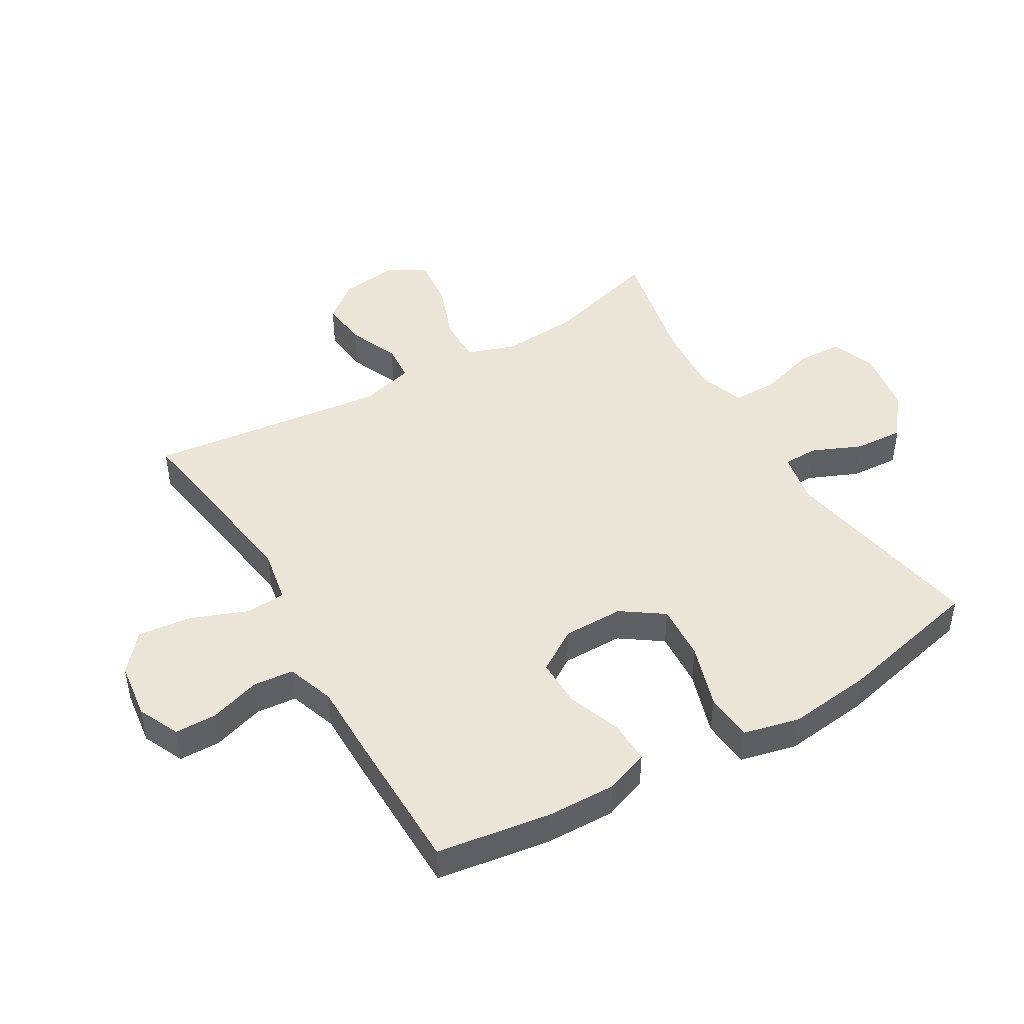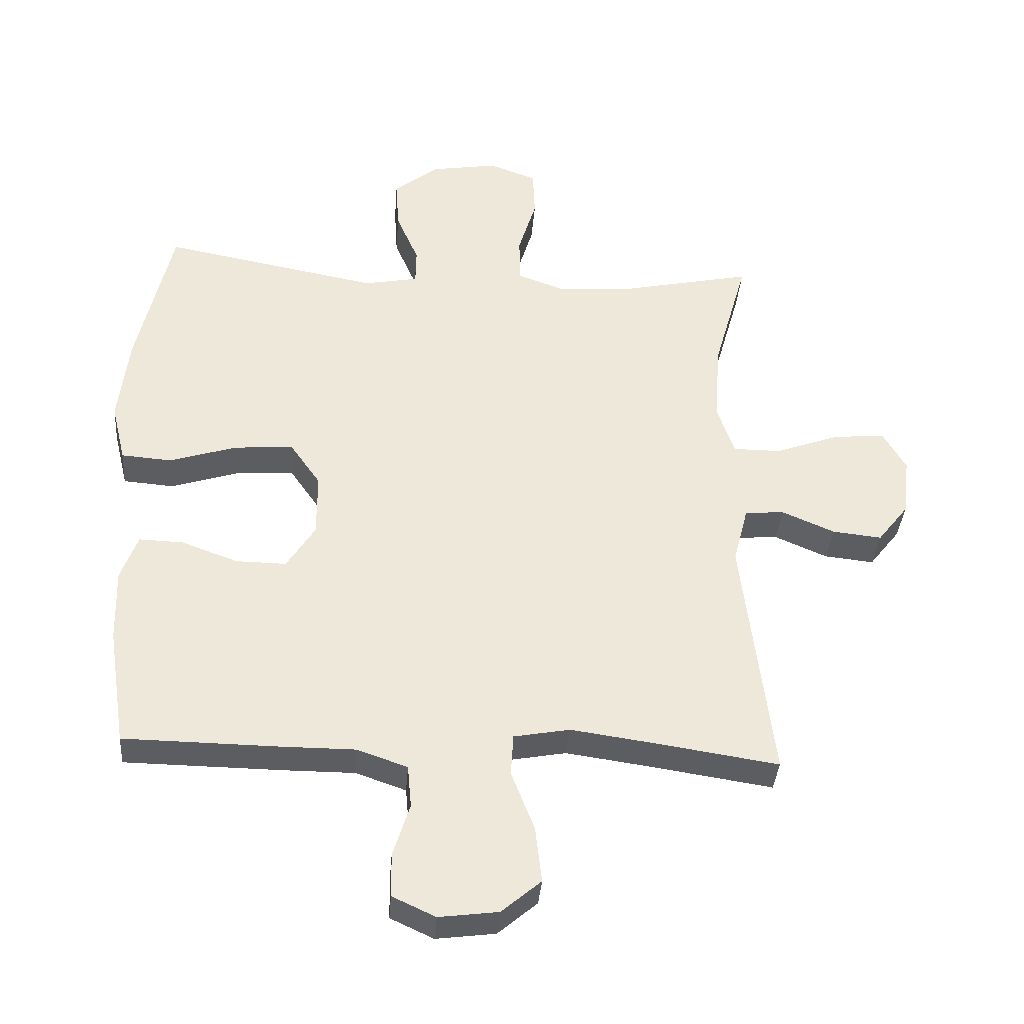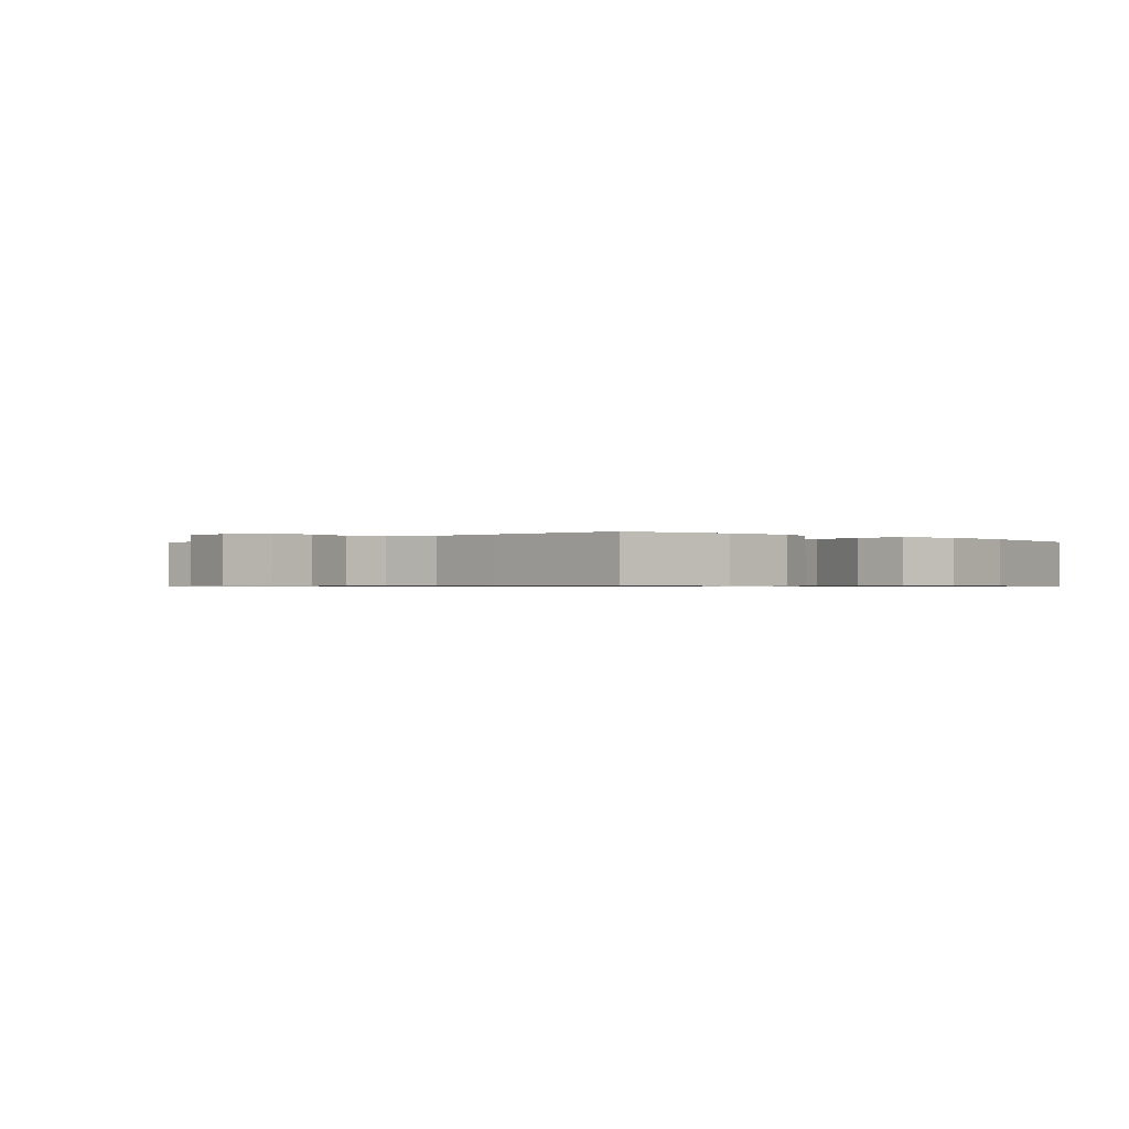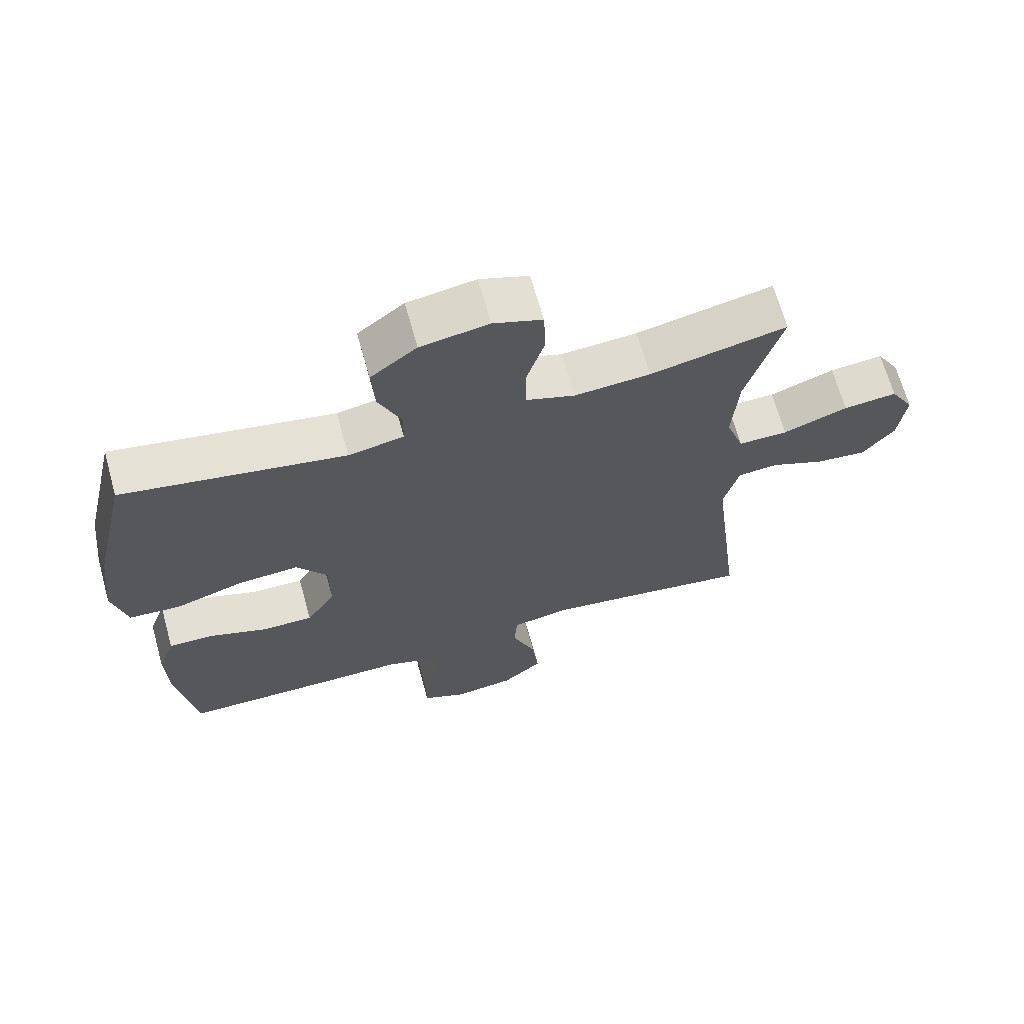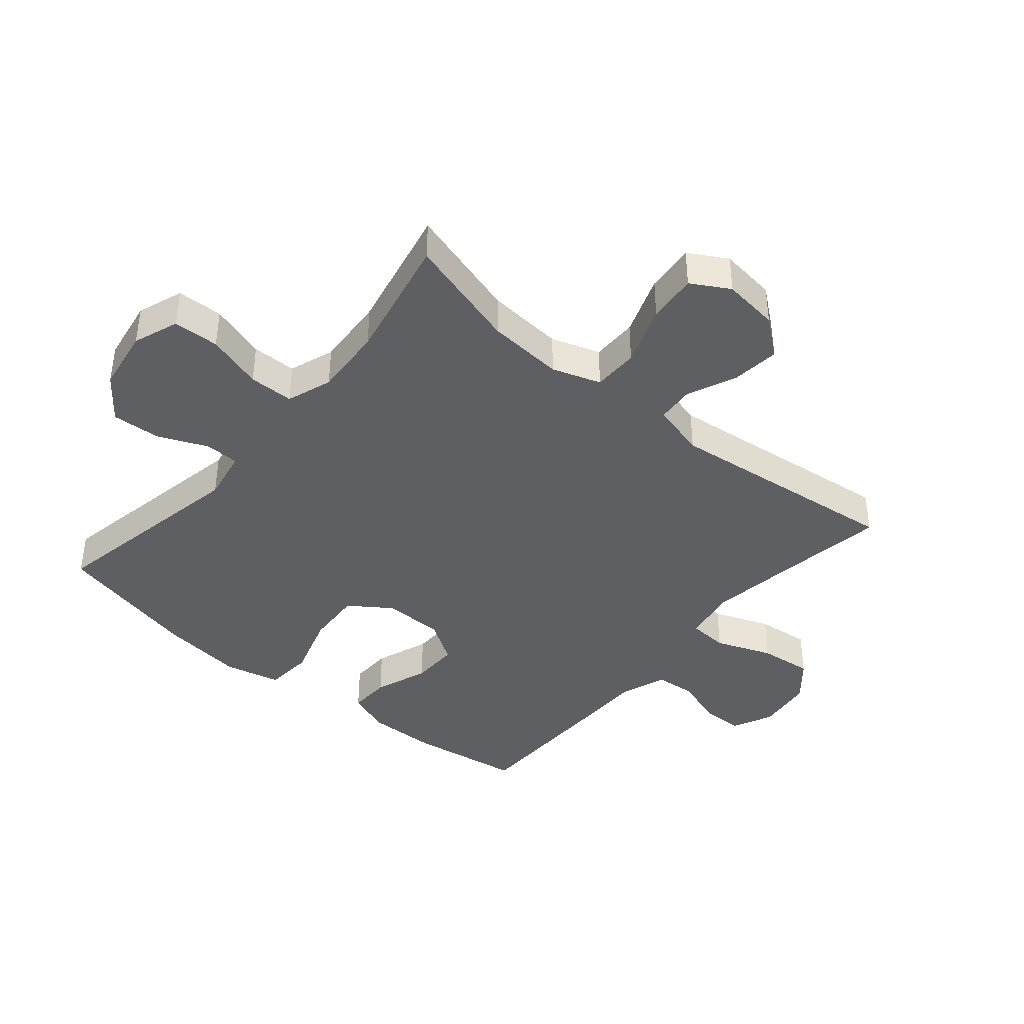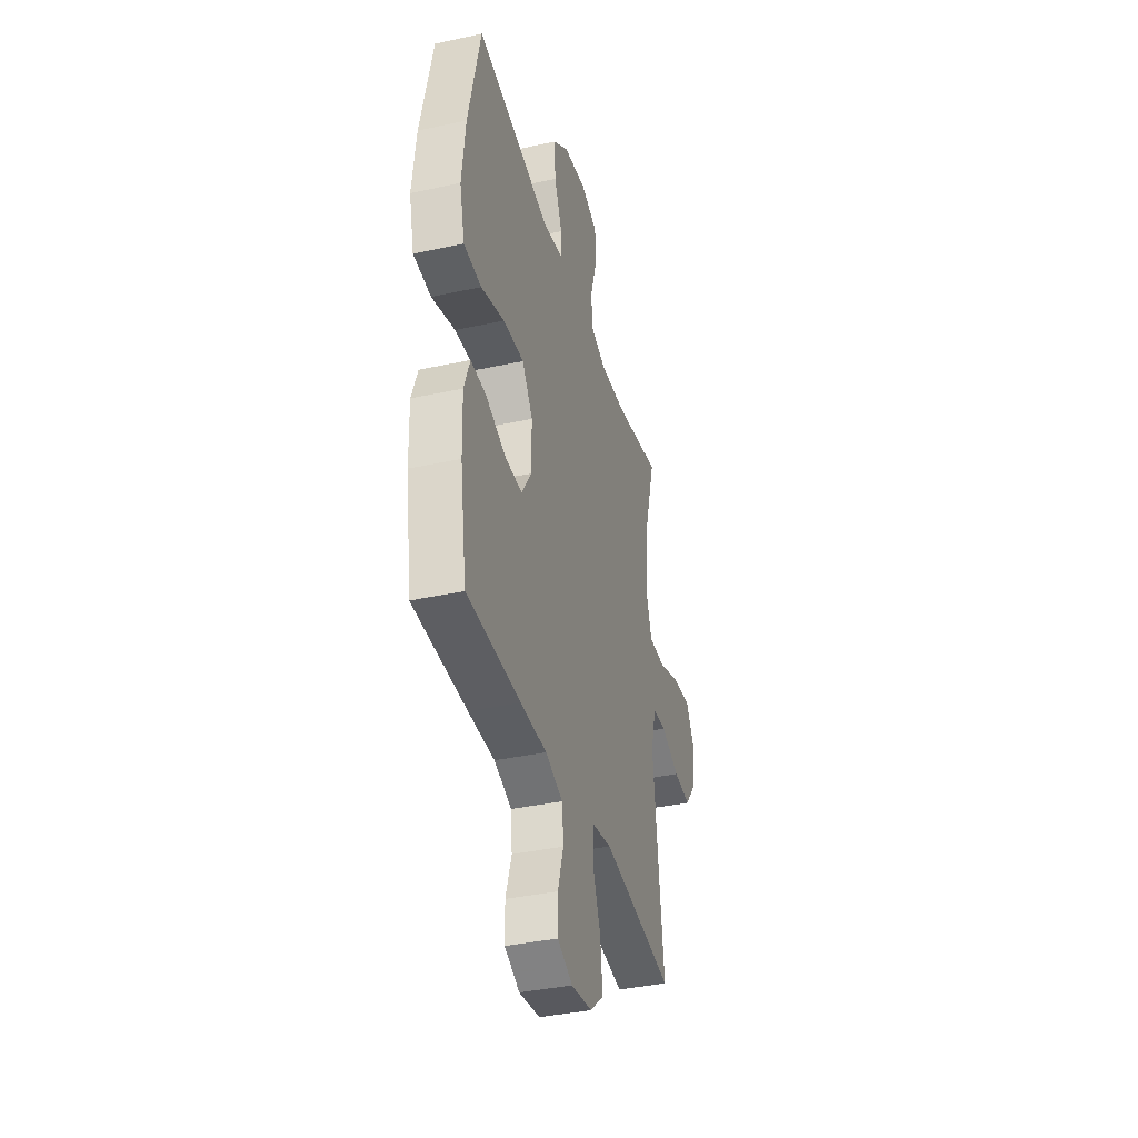
<metadata>
{"format":"obj","ext":"obj","renderer":"f3d","projection":"perspective","resolution":1024,"background":"white","views":[{"elev":45.9,"azim":-120.5,"up":"+Y"},{"elev":-36.5,"azim":-4.4,"up":"+Z"},{"elev":-0.6,"azim":-134.5,"up":"+Y"},{"elev":67.2,"azim":-15.5,"up":"+Z"},{"elev":-40.7,"azim":49.7,"up":"+Y"},{"elev":-37.7,"azim":-74.5,"up":"+Z"}]}
</metadata>
<code>
v -0.5 0.07 -0.5
v -0.528 0.07 -0.316
v -0.531 0.07 -0.203
v -0.505 0.07 -0.132
v -0.437 0.07 -0.134
v -0.349 0.07 -0.166
v -0.271 0.07 -0.167
v -0.227 0.07 -0.098
v -0.227 0.07 0.001
v -0.274 0.07 0.068
v -0.366 0.07 0.062
v -0.47 0.07 0.029
v -0.548 0.07 0.035
v -0.57 0.07 0.126
v -0.554 0.07 0.263
v -0.5 0.07 0.5
v -0.164 0.07 0.438
v -0.08 0.07 0.454
v -0.079 0.07 0.51
v -0.114 0.07 0.591
v -0.119 0.07 0.67
v -0.049 0.07 0.724
v 0.054 0.07 0.741
v 0.128 0.07 0.714
v 0.131 0.07 0.639
v 0.103 0.07 0.547
v 0.104 0.07 0.474
v 0.178 0.07 0.448
v 0.293 0.07 0.456
v 0.5 0.07 0.5
v 0.447 0.07 0.313
v 0.438 0.07 0.188
v 0.465 0.07 0.109
v 0.54 0.07 0.109
v 0.638 0.07 0.145
v 0.719 0.07 0.153
v 0.755 0.07 0.091
v 0.744 0.07 -0.001
v 0.696 0.07 -0.062
v 0.619 0.07 -0.054
v 0.537 0.07 -0.019
v 0.476 0.07 -0.024
v 0.453 0.07 -0.113
v 0.5 0.07 -0.5
v 0.315 0.07 -0.472
v 0.179 0.07 -0.453
v 0.092 0.07 -0.469
v 0.088 0.07 -0.534
v 0.124 0.07 -0.626
v 0.134 0.07 -0.713
v 0.073 0.07 -0.765
v -0.019 0.07 -0.777
v -0.086 0.07 -0.746
v -0.087 0.07 -0.678
v -0.061 0.07 -0.596
v -0.067 0.07 -0.53
v -0.145 0.07 -0.503
v -0.262 0.07 -0.503
v -0.5 0 -0.5
v -0.528 0 -0.316
v -0.531 0 -0.203
v -0.505 0 -0.132
v -0.437 0 -0.134
v -0.349 0 -0.166
v -0.271 0 -0.167
v -0.227 0 -0.098
v -0.227 0 0.001
v -0.274 0 0.068
v -0.366 0 0.062
v -0.47 0 0.029
v -0.548 0 0.035
v -0.57 0 0.126
v -0.554 0 0.263
v -0.5 0 0.5
v -0.164 0 0.438
v -0.08 0 0.454
v -0.079 0 0.51
v -0.114 0 0.591
v -0.119 0 0.67
v -0.049 0 0.724
v 0.054 0 0.741
v 0.128 0 0.714
v 0.131 0 0.639
v 0.103 0 0.547
v 0.104 0 0.474
v 0.178 0 0.448
v 0.293 0 0.456
v 0.5 0 0.5
v 0.447 0 0.313
v 0.438 0 0.188
v 0.465 0 0.109
v 0.54 0 0.109
v 0.638 0 0.145
v 0.719 0 0.153
v 0.755 0 0.091
v 0.744 0 -0.001
v 0.696 0 -0.062
v 0.619 0 -0.054
v 0.537 0 -0.019
v 0.476 0 -0.024
v 0.453 0 -0.113
v 0.5 0 -0.5
v 0.315 0 -0.472
v 0.179 0 -0.453
v 0.092 0 -0.469
v 0.088 0 -0.534
v 0.124 0 -0.626
v 0.134 0 -0.713
v 0.073 0 -0.765
v -0.019 0 -0.777
v -0.086 0 -0.746
v -0.087 0 -0.678
v -0.061 0 -0.596
v -0.067 0 -0.53
v -0.145 0 -0.503
v -0.262 0 -0.503
f 4 5 6
f 3 4 6
f 2 3 6
f 1 2 6
f 58 1 6
f 57 58 6
f 56 57 6 7
f 53 54 55
f 52 53 55
f 51 52 55
f 50 51 55
f 49 50 55
f 48 49 55
f 47 48 55 56
f 43 44 45
f 42 43 45 46
f 39 40 41
f 38 39 41
f 37 38 41
f 36 37 41
f 35 36 41
f 34 35 41
f 33 34 41 42
f 42 46 47
f 33 42 47
f 32 33 47
f 29 30 31
f 56 7 8
f 47 56 8
f 32 47 8
f 31 32 8
f 29 31 8
f 28 29 8
f 24 25 26
f 23 24 26
f 22 23 26
f 21 22 26
f 20 21 26
f 19 20 26
f 15 16 17
f 14 15 17
f 13 14 17
f 12 13 17
f 11 12 17
f 10 11 17 18
f 9 10 18
f 8 9 18
f 28 8 18
f 27 28 18
f 18 19 26 27
f 64 63 62
f 64 62 61
f 64 61 60
f 64 60 59
f 64 59 116
f 64 116 115
f 65 64 115 114
f 113 112 111
f 113 111 110
f 113 110 109
f 113 109 108
f 113 108 107
f 113 107 106
f 114 113 106 105
f 103 102 101
f 104 103 101 100
f 99 98 97
f 99 97 96
f 99 96 95
f 99 95 94
f 99 94 93
f 99 93 92
f 100 99 92 91
f 105 104 100
f 105 100 91
f 105 91 90
f 89 88 87
f 66 65 114
f 66 114 105
f 66 105 90
f 66 90 89
f 66 89 87
f 66 87 86
f 84 83 82
f 84 82 81
f 84 81 80
f 84 80 79
f 84 79 78
f 84 78 77
f 75 74 73
f 75 73 72
f 75 72 71
f 75 71 70
f 75 70 69
f 76 75 69 68
f 76 68 67
f 76 67 66
f 76 66 86
f 76 86 85
f 85 84 77 76
f 1 59 60 2
f 2 60 61 3
f 3 61 62 4
f 4 62 63 5
f 5 63 64 6
f 6 64 65 7
f 7 65 66 8
f 8 66 67 9
f 9 67 68 10
f 10 68 69 11
f 11 69 70 12
f 12 70 71 13
f 13 71 72 14
f 14 72 73 15
f 15 73 74 16
f 16 74 75 17
f 17 75 76 18
f 18 76 77 19
f 19 77 78 20
f 20 78 79 21
f 21 79 80 22
f 22 80 81 23
f 23 81 82 24
f 24 82 83 25
f 25 83 84 26
f 26 84 85 27
f 27 85 86 28
f 28 86 87 29
f 29 87 88 30
f 30 88 89 31
f 31 89 90 32
f 32 90 91 33
f 33 91 92 34
f 34 92 93 35
f 35 93 94 36
f 36 94 95 37
f 37 95 96 38
f 38 96 97 39
f 39 97 98 40
f 40 98 99 41
f 41 99 100 42
f 42 100 101 43
f 43 101 102 44
f 44 102 103 45
f 45 103 104 46
f 46 104 105 47
f 47 105 106 48
f 48 106 107 49
f 49 107 108 50
f 50 108 109 51
f 51 109 110 52
f 52 110 111 53
f 53 111 112 54
f 54 112 113 55
f 55 113 114 56
f 56 114 115 57
f 57 115 116 58
f 58 116 59 1

</code>
